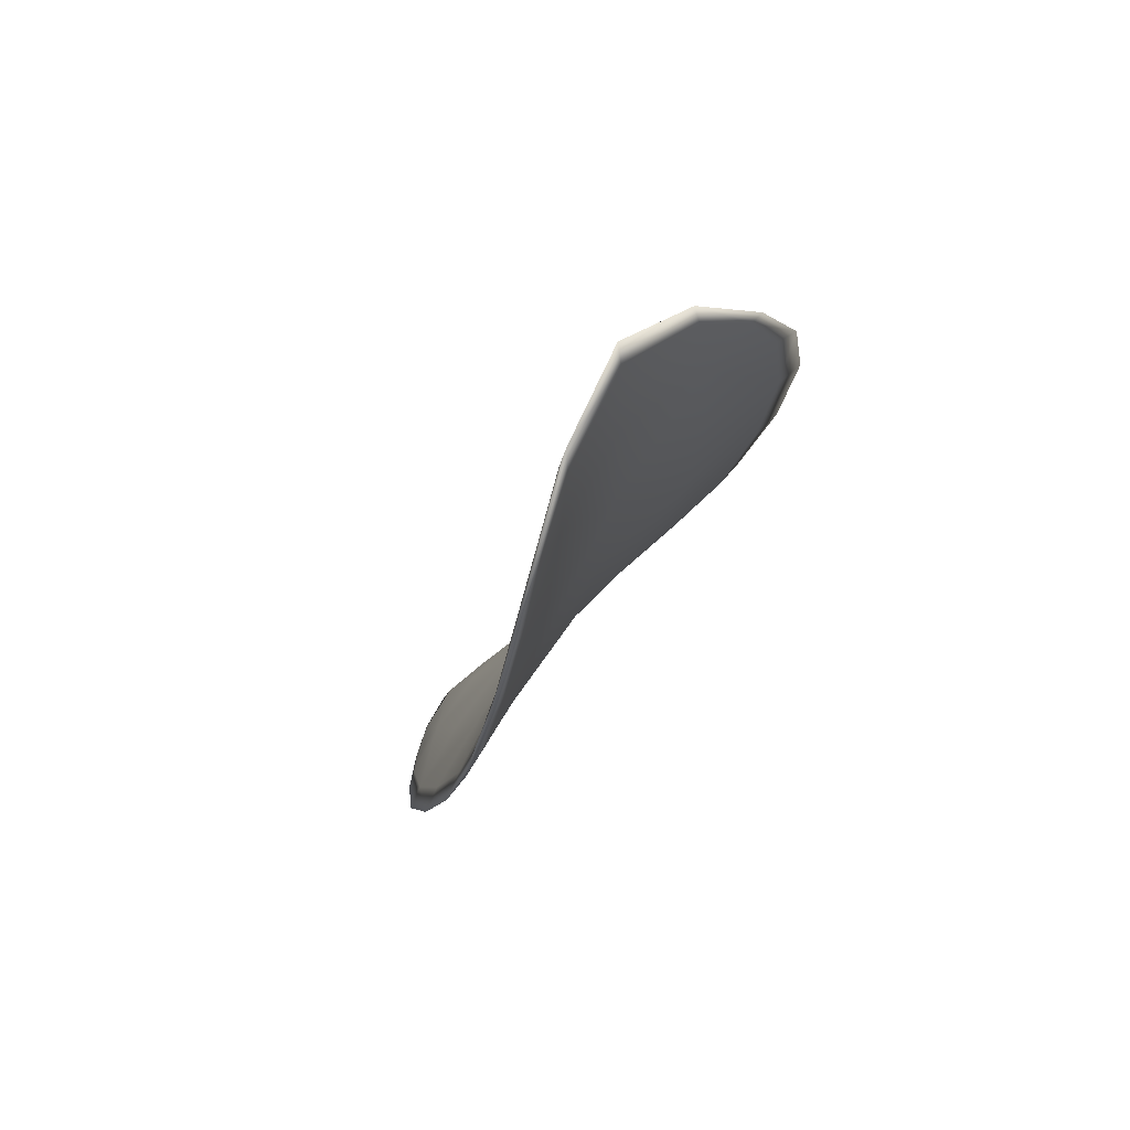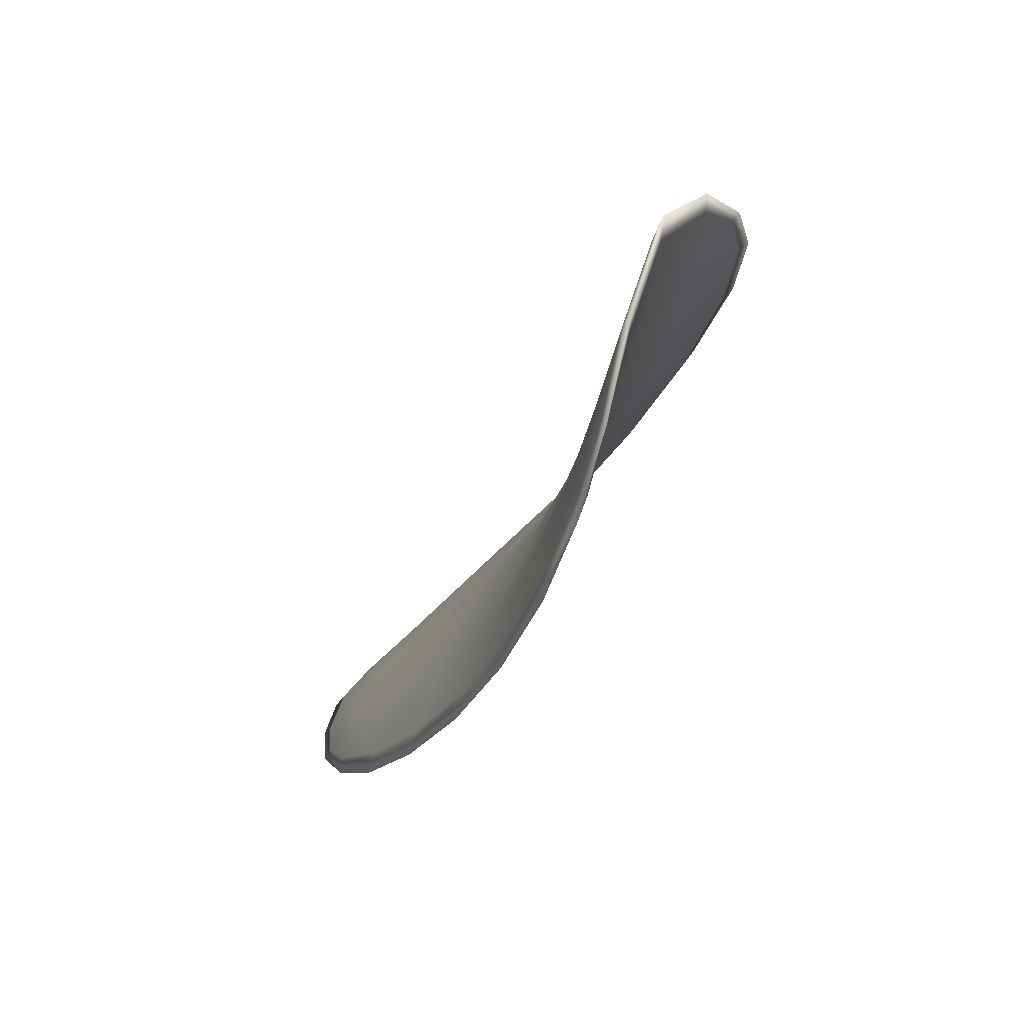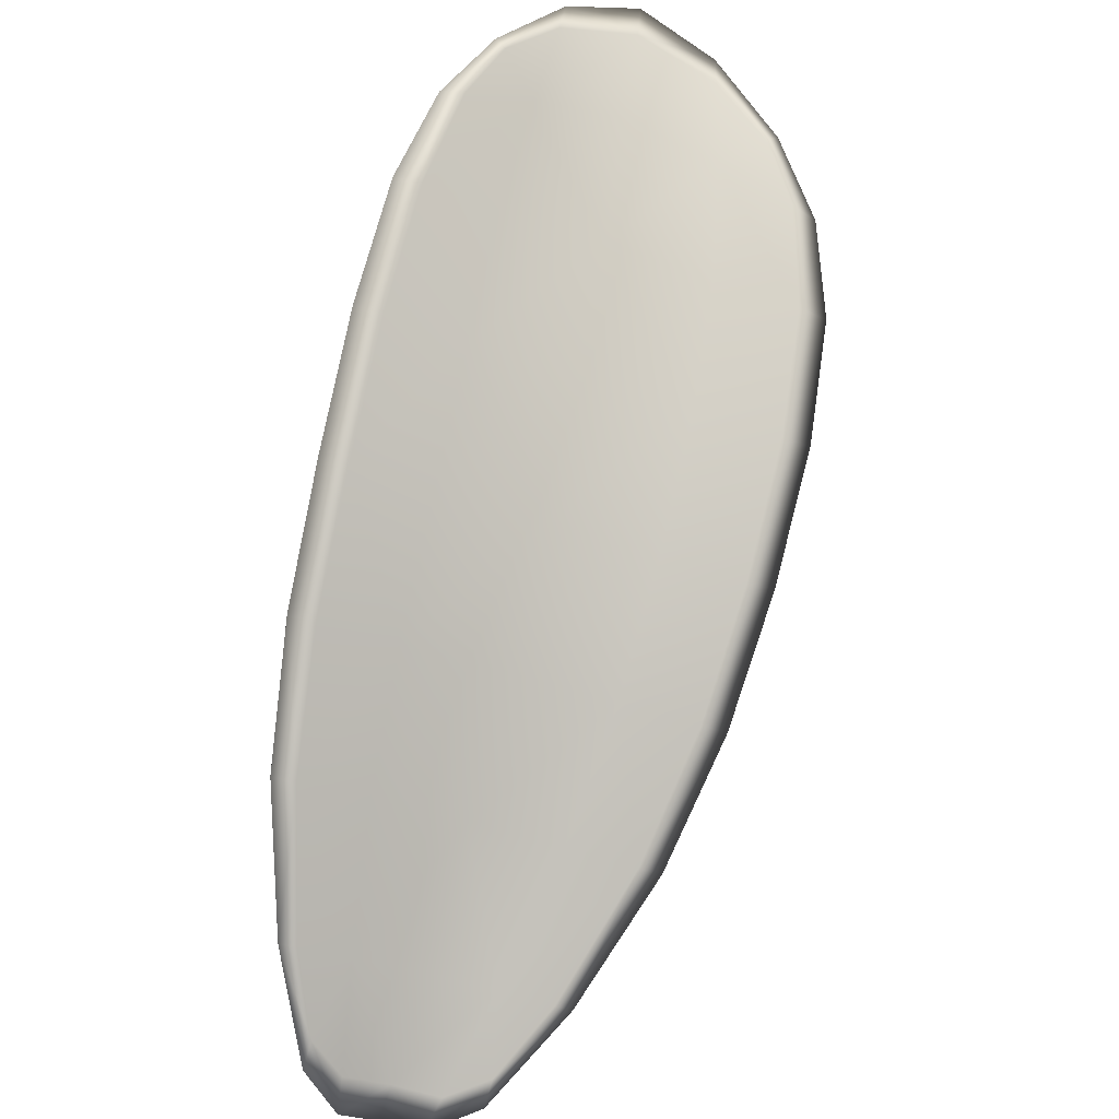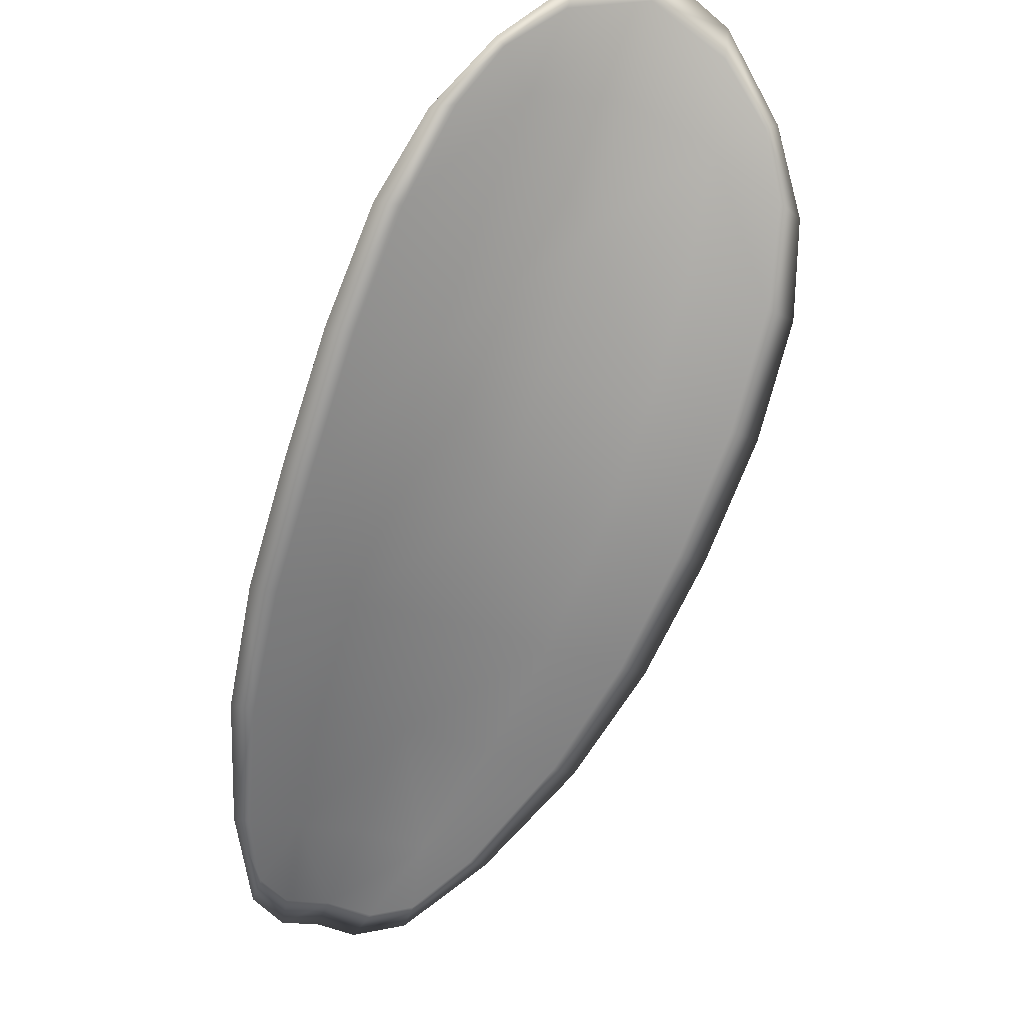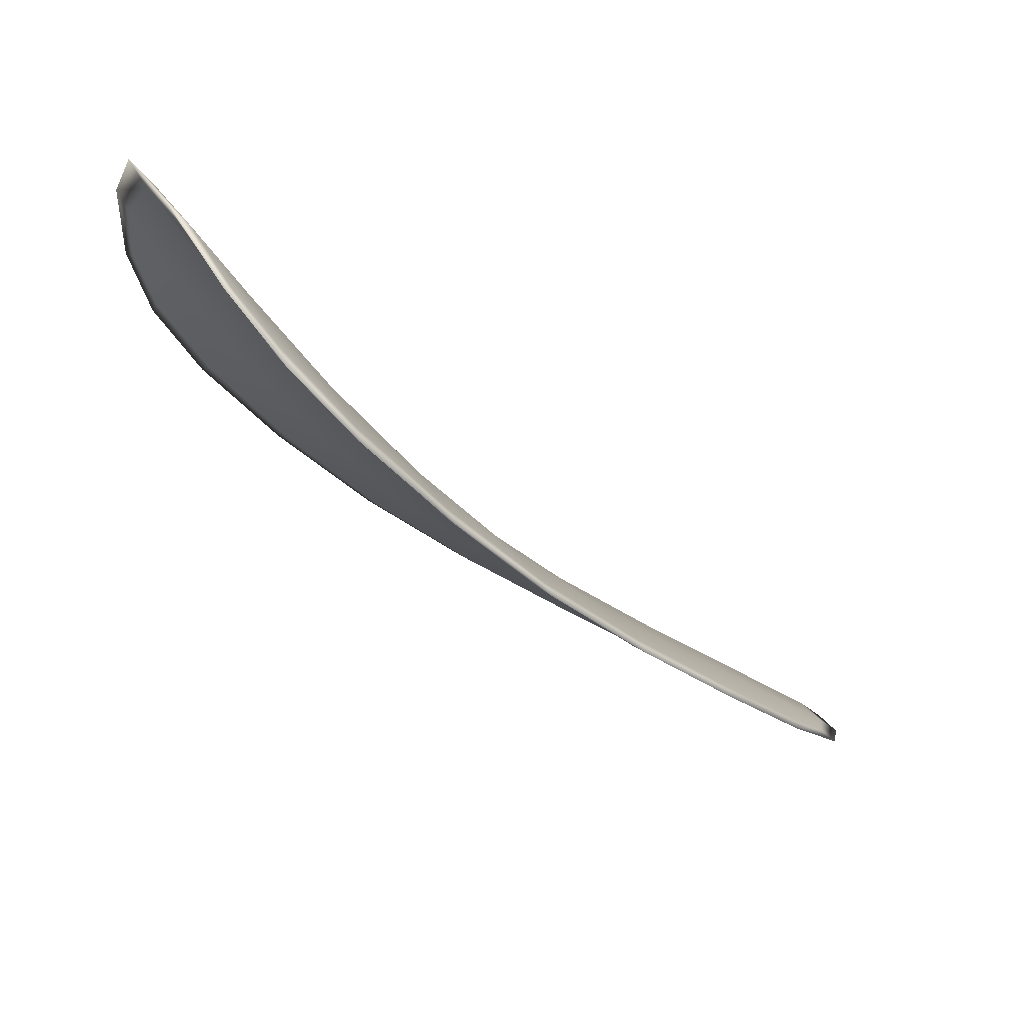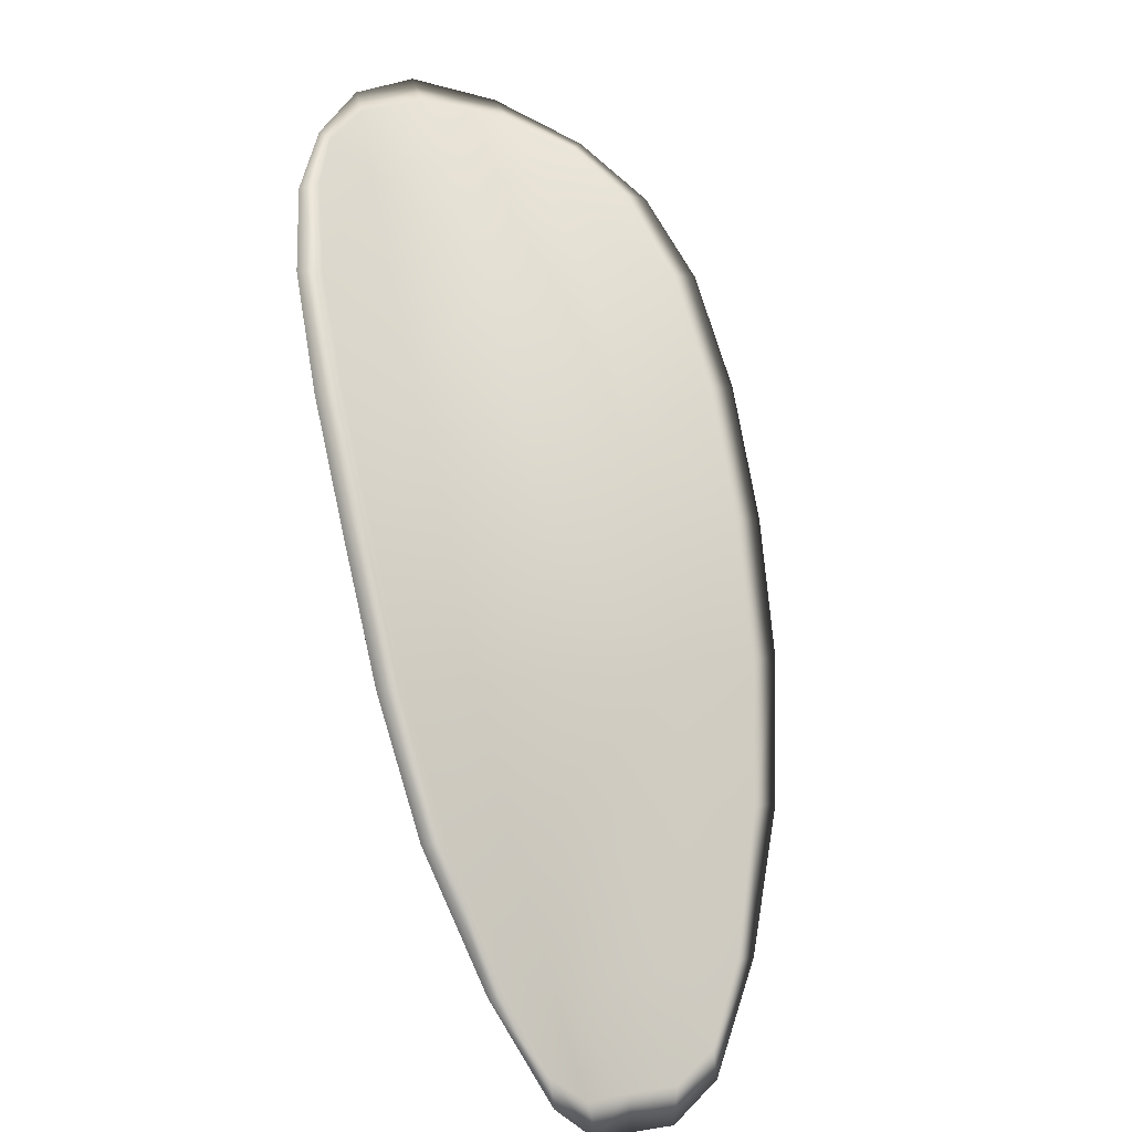
<metadata>
{"format":"obj","ext":"obj","renderer":"f3d","projection":"perspective","resolution":1024,"background":"white","views":[{"elev":30.6,"azim":159.7,"up":"+Z"},{"elev":22.0,"azim":145.5,"up":"+Z"},{"elev":36.8,"azim":-156.8,"up":"+Y"},{"elev":63.7,"azim":-148.2,"up":"+Y"},{"elev":43.7,"azim":-95.3,"up":"+Z"},{"elev":-57.2,"azim":-168.8,"up":"+Z"}]}
</metadata>
<code>
v -2.407 0.7986 -1.143
v -2.405 0.7995 -1.144
v -2.405 0.7978 -1.146
v -2.408 0.7969 -1.145
v -2.41 0.7964 -1.145
v -2.409 0.7979 -1.143
v -2.408 0.7989 -1.142
v -2.406 0.7997 -1.142
v -2.404 0.8006 -1.142
v -2.403 0.8003 -1.145
v -2.402 0.801 -1.147
v -2.402 0.7999 -1.149
v -2.404 0.7989 -1.147
v -2.403 0.8012 -1.143
v -2.403 0.8013 -1.145
v -2.404 0.7925 -1.155
v -2.403 0.7933 -1.156
v -2.403 0.7907 -1.157
v -2.405 0.7899 -1.157
v -2.406 0.789 -1.155
v -2.406 0.7914 -1.153
v -2.406 0.7938 -1.151
v -2.404 0.7949 -1.152
v -2.403 0.7958 -1.153
v -2.409 0.7906 -1.152
v -2.408 0.7882 -1.155
v -2.41 0.7877 -1.154
v -2.41 0.79 -1.152
v -2.41 0.7923 -1.149
v -2.409 0.7929 -1.15
v -2.408 0.795 -1.148
v -2.406 0.7959 -1.149
v -2.41 0.7945 -1.147
v -2.404 0.7971 -1.15
v -2.403 0.7981 -1.151
v -2.405 0.7872 -1.158
v -2.404 0.7878 -1.159
v -2.405 0.786 -1.16
v -2.405 0.785 -1.16
v -2.406 0.7845 -1.159
v -2.406 0.7864 -1.158
v -2.408 0.7859 -1.157
v -2.407 0.7842 -1.159
v -2.408 0.7844 -1.158
v -2.409 0.7855 -1.157
v -2.407 0.7984 -1.143
v -2.405 0.7993 -1.143
v -2.404 0.8005 -1.142
v -2.406 0.7996 -1.141
v -2.408 0.7988 -1.142
v -2.409 0.7978 -1.143
v -2.41 0.7963 -1.145
v -2.408 0.7968 -1.145
v -2.405 0.7976 -1.146
v -2.403 0.8002 -1.145
v -2.402 0.8009 -1.146
v -2.403 0.8012 -1.145
v -2.403 0.8011 -1.143
v -2.404 0.7988 -1.147
v -2.402 0.7997 -1.149
v -2.404 0.7924 -1.154
v -2.403 0.7933 -1.155
v -2.403 0.7957 -1.153
v -2.404 0.7948 -1.152
v -2.406 0.7936 -1.151
v -2.406 0.7913 -1.153
v -2.406 0.7888 -1.155
v -2.405 0.7898 -1.156
v -2.403 0.7906 -1.157
v -2.408 0.7904 -1.152
v -2.408 0.7927 -1.15
v -2.41 0.7921 -1.149
v -2.41 0.7898 -1.152
v -2.41 0.7876 -1.154
v -2.408 0.7881 -1.154
v -2.408 0.7948 -1.147
v -2.406 0.7957 -1.148
v -2.41 0.7943 -1.147
v -2.404 0.7969 -1.15
v -2.402 0.7979 -1.151
v -2.405 0.787 -1.158
v -2.404 0.7877 -1.159
v -2.406 0.7863 -1.157
v -2.406 0.7844 -1.159
v -2.405 0.7849 -1.16
v -2.405 0.7859 -1.16
v -2.408 0.7857 -1.157
v -2.409 0.7854 -1.156
v -2.408 0.7843 -1.158
v -2.407 0.784 -1.159
v -2.404 0.7879 -1.159
v -2.405 0.7855 -1.16
v -2.403 0.7909 -1.158
v -2.405 0.7859 -1.16
v -2.407 0.7835 -1.159
v -2.408 0.7839 -1.158
v -2.406 0.7838 -1.16
v -2.408 0.7843 -1.158
v -2.409 0.7976 -1.143
v -2.408 0.7989 -1.142
v -2.41 0.7961 -1.145
v -2.408 0.7988 -1.142
v -2.403 0.8014 -1.143
v -2.402 0.8015 -1.145
v -2.404 0.8009 -1.141
v -2.403 0.8012 -1.145
v -2.402 0.8011 -1.147
v -2.402 0.8001 -1.149
v -2.405 0.7843 -1.16
v -2.409 0.7853 -1.156
v -2.41 0.7874 -1.154
v -2.406 0.8 -1.141
v -2.411 0.7942 -1.147
v -2.411 0.792 -1.149
v -2.402 0.7983 -1.151
v -2.402 0.7961 -1.154
v -2.403 0.7936 -1.156
v -2.411 0.7897 -1.151
f 1 2 3
f 1 3 4
f 1 4 5
f 1 5 6
f 1 6 7
f 1 7 8
f 1 8 9
f 1 9 2
f 10 11 12
f 10 12 13
f 10 13 3
f 10 3 2
f 10 2 9
f 10 9 14
f 10 14 15
f 10 15 11
f 16 17 18
f 16 18 19
f 16 19 20
f 16 20 21
f 16 21 22
f 16 22 23
f 16 23 24
f 16 24 17
f 25 21 20
f 25 20 26
f 25 26 27
f 25 27 28
f 25 28 29
f 25 29 30
f 25 30 22
f 25 22 21
f 31 32 22
f 31 22 30
f 31 30 29
f 31 29 33
f 31 33 5
f 31 5 4
f 31 4 3
f 31 3 32
f 34 35 24
f 34 24 23
f 34 23 22
f 34 22 32
f 34 32 3
f 34 3 13
f 34 13 12
f 34 12 35
f 36 37 38
f 36 38 39
f 36 39 40
f 36 40 41
f 36 41 20
f 36 20 19
f 36 19 18
f 36 18 37
f 42 41 40
f 42 40 43
f 42 43 44
f 42 44 45
f 42 45 27
f 42 27 26
f 42 26 20
f 42 20 41
f 46 47 48
f 46 48 49
f 46 49 50
f 46 50 51
f 46 51 52
f 46 52 53
f 46 53 54
f 46 54 47
f 55 56 57
f 55 57 58
f 55 58 48
f 55 48 47
f 55 47 54
f 55 54 59
f 55 59 60
f 55 60 56
f 61 62 63
f 61 63 64
f 61 64 65
f 61 65 66
f 61 66 67
f 61 67 68
f 61 68 69
f 61 69 62
f 70 66 65
f 70 65 71
f 70 71 72
f 70 72 73
f 70 73 74
f 70 74 75
f 70 75 67
f 70 67 66
f 76 77 54
f 76 54 53
f 76 53 52
f 76 52 78
f 76 78 72
f 76 72 71
f 76 71 65
f 76 65 77
f 79 80 60
f 79 60 59
f 79 59 54
f 79 54 77
f 79 77 65
f 79 65 64
f 79 64 63
f 79 63 80
f 81 82 69
f 81 69 68
f 81 68 67
f 81 67 83
f 81 83 84
f 81 84 85
f 81 85 86
f 81 86 82
f 87 83 67
f 87 67 75
f 87 75 74
f 87 74 88
f 87 88 89
f 87 89 90
f 87 90 84
f 87 84 83
f 91 92 38
f 91 38 37
f 91 37 18
f 91 18 93
f 91 93 69
f 91 69 82
f 91 82 94
f 91 94 92
f 95 96 44
f 95 44 43
f 95 43 40
f 95 40 97
f 95 97 84
f 95 84 90
f 95 90 98
f 95 98 96
f 99 100 7
f 99 7 6
f 99 6 5
f 99 5 101
f 99 101 52
f 99 52 51
f 99 51 102
f 99 102 100
f 103 104 15
f 103 15 14
f 103 14 9
f 103 9 105
f 103 105 48
f 103 48 58
f 103 58 106
f 103 106 104
f 107 108 12
f 107 12 11
f 107 11 15
f 107 15 104
f 107 104 106
f 107 106 56
f 107 56 60
f 107 60 108
f 109 97 40
f 109 40 39
f 109 39 38
f 109 38 92
f 109 92 94
f 109 94 85
f 109 85 84
f 109 84 97
f 110 111 27
f 110 27 45
f 110 45 44
f 110 44 96
f 110 96 98
f 110 98 88
f 110 88 74
f 110 74 111
f 112 105 9
f 112 9 8
f 112 8 7
f 112 7 100
f 112 100 102
f 112 102 49
f 112 49 48
f 112 48 105
f 113 101 5
f 113 5 33
f 113 33 29
f 113 29 114
f 113 114 72
f 113 72 78
f 113 78 52
f 113 52 101
f 115 116 24
f 115 24 35
f 115 35 12
f 115 12 108
f 115 108 60
f 115 60 80
f 115 80 63
f 115 63 116
f 117 93 18
f 117 18 17
f 117 17 24
f 117 24 116
f 117 116 63
f 117 63 62
f 117 62 69
f 117 69 93
f 118 114 29
f 118 29 28
f 118 28 27
f 118 27 111
f 118 111 74
f 118 74 73
f 118 73 72
f 118 72 114

</code>
